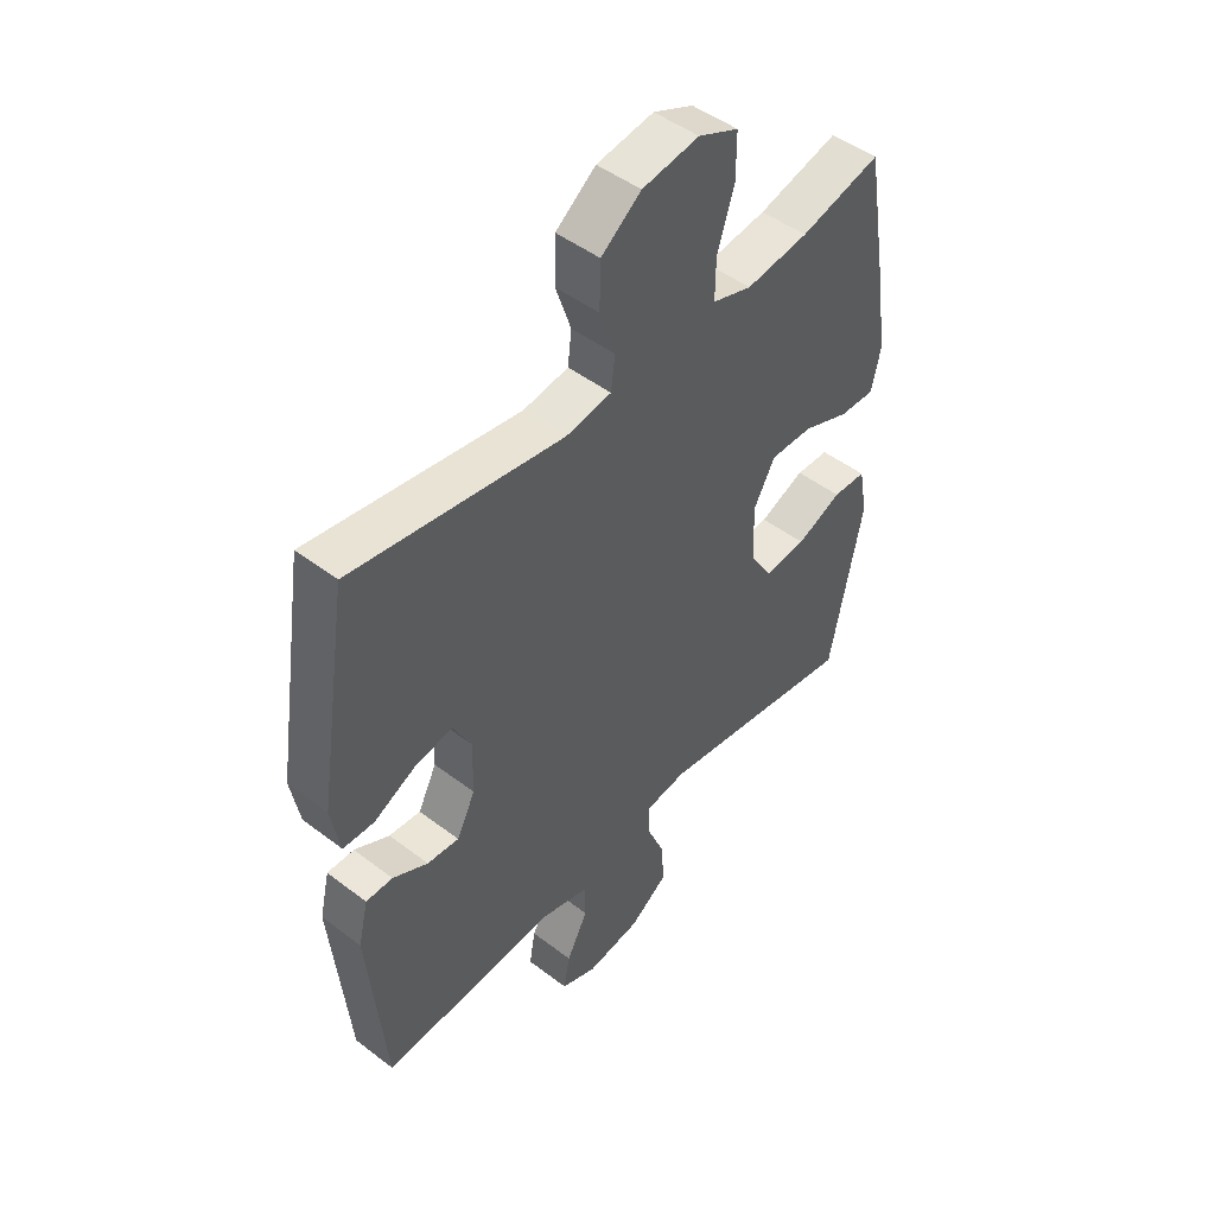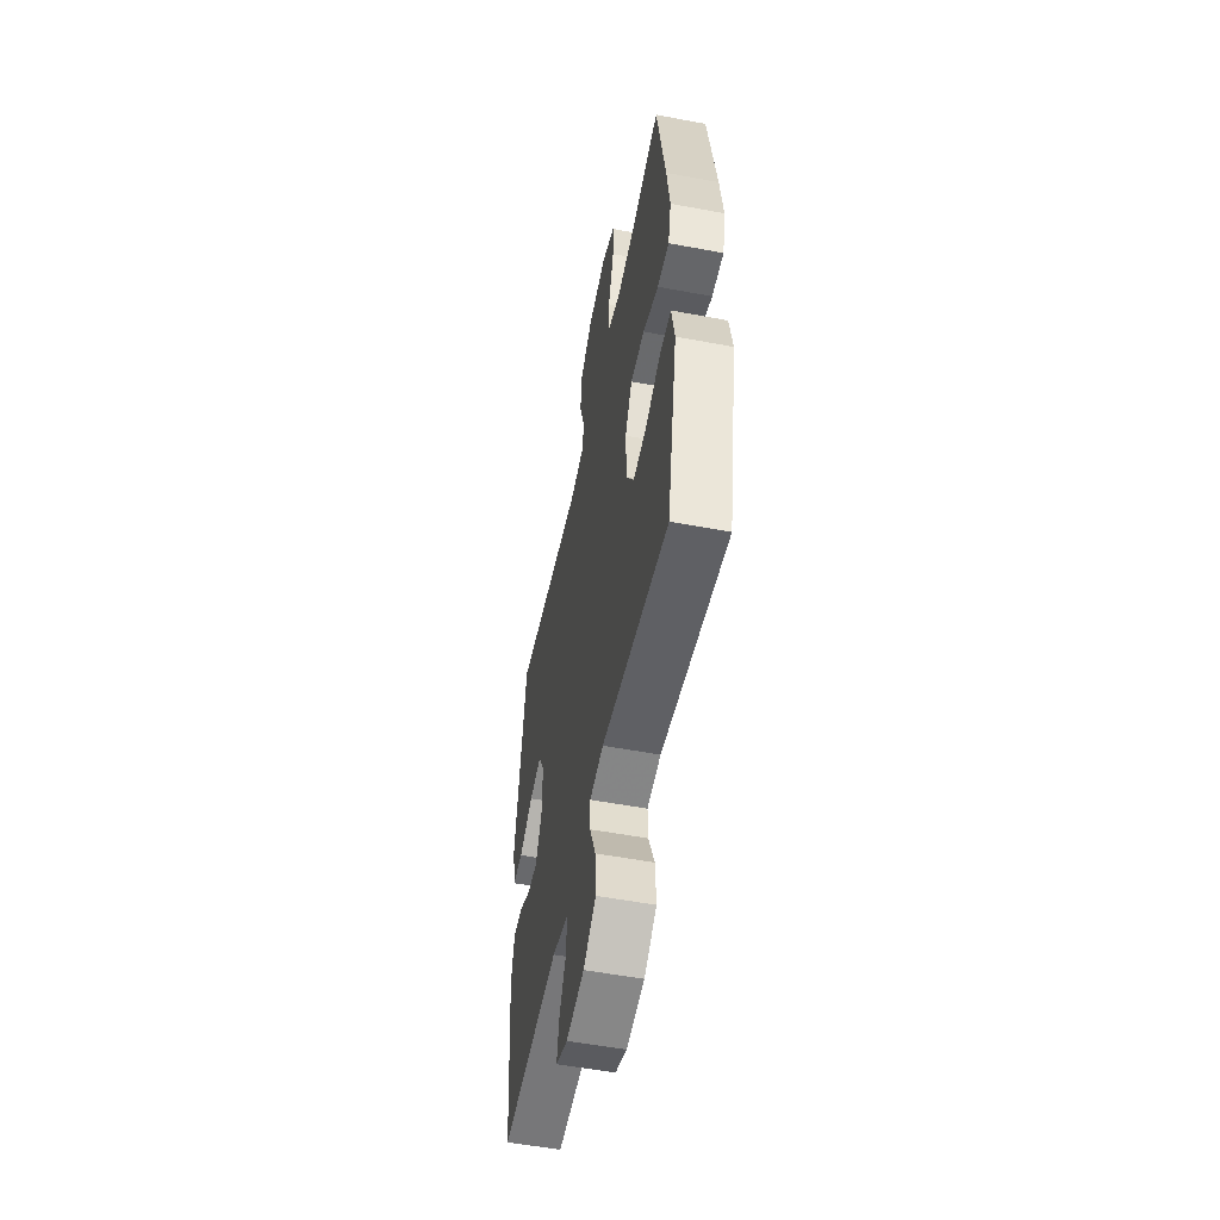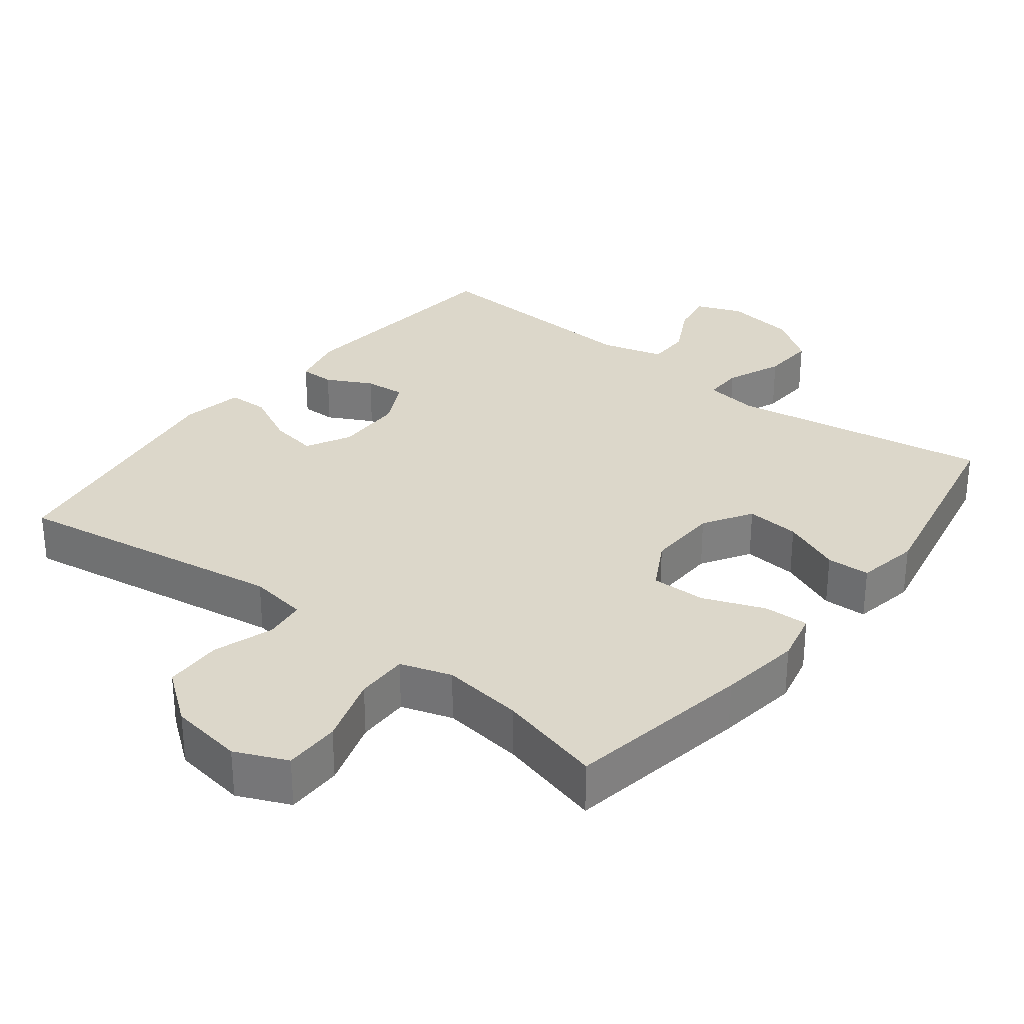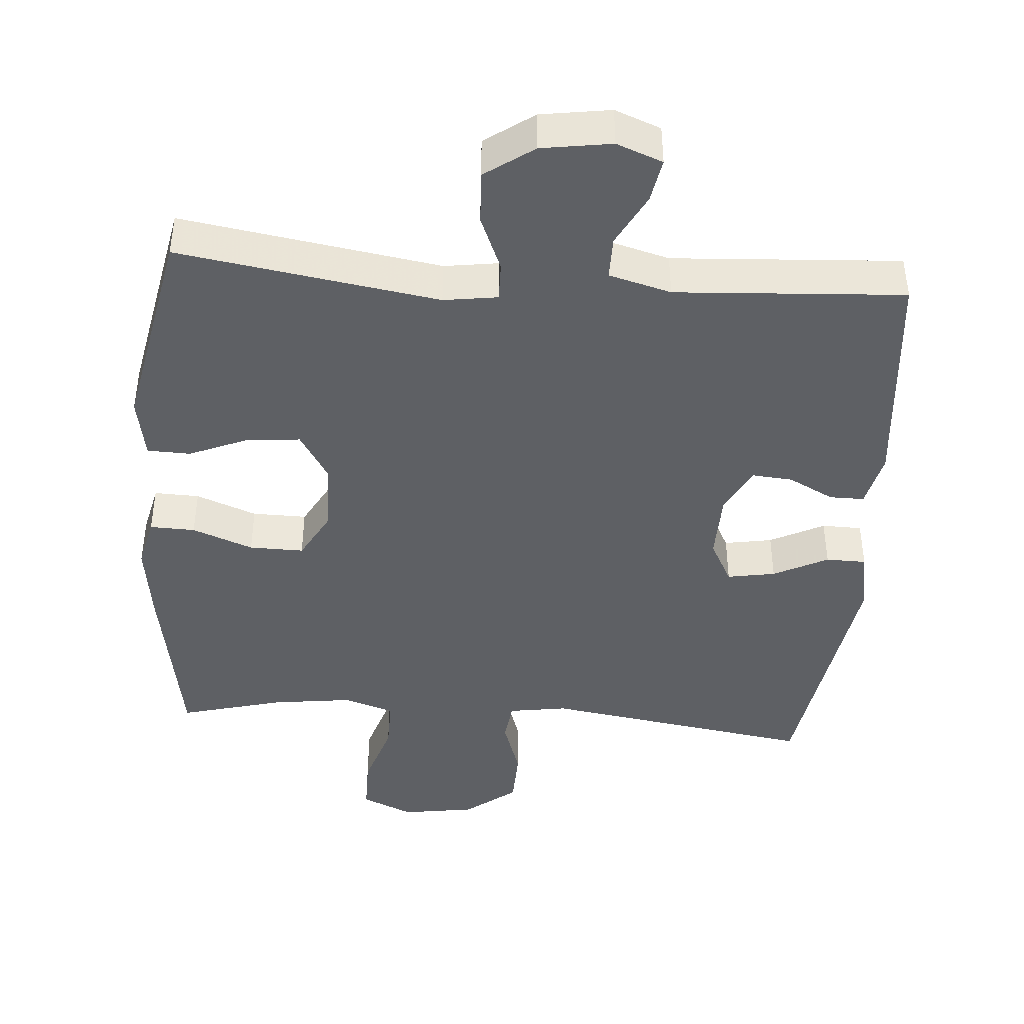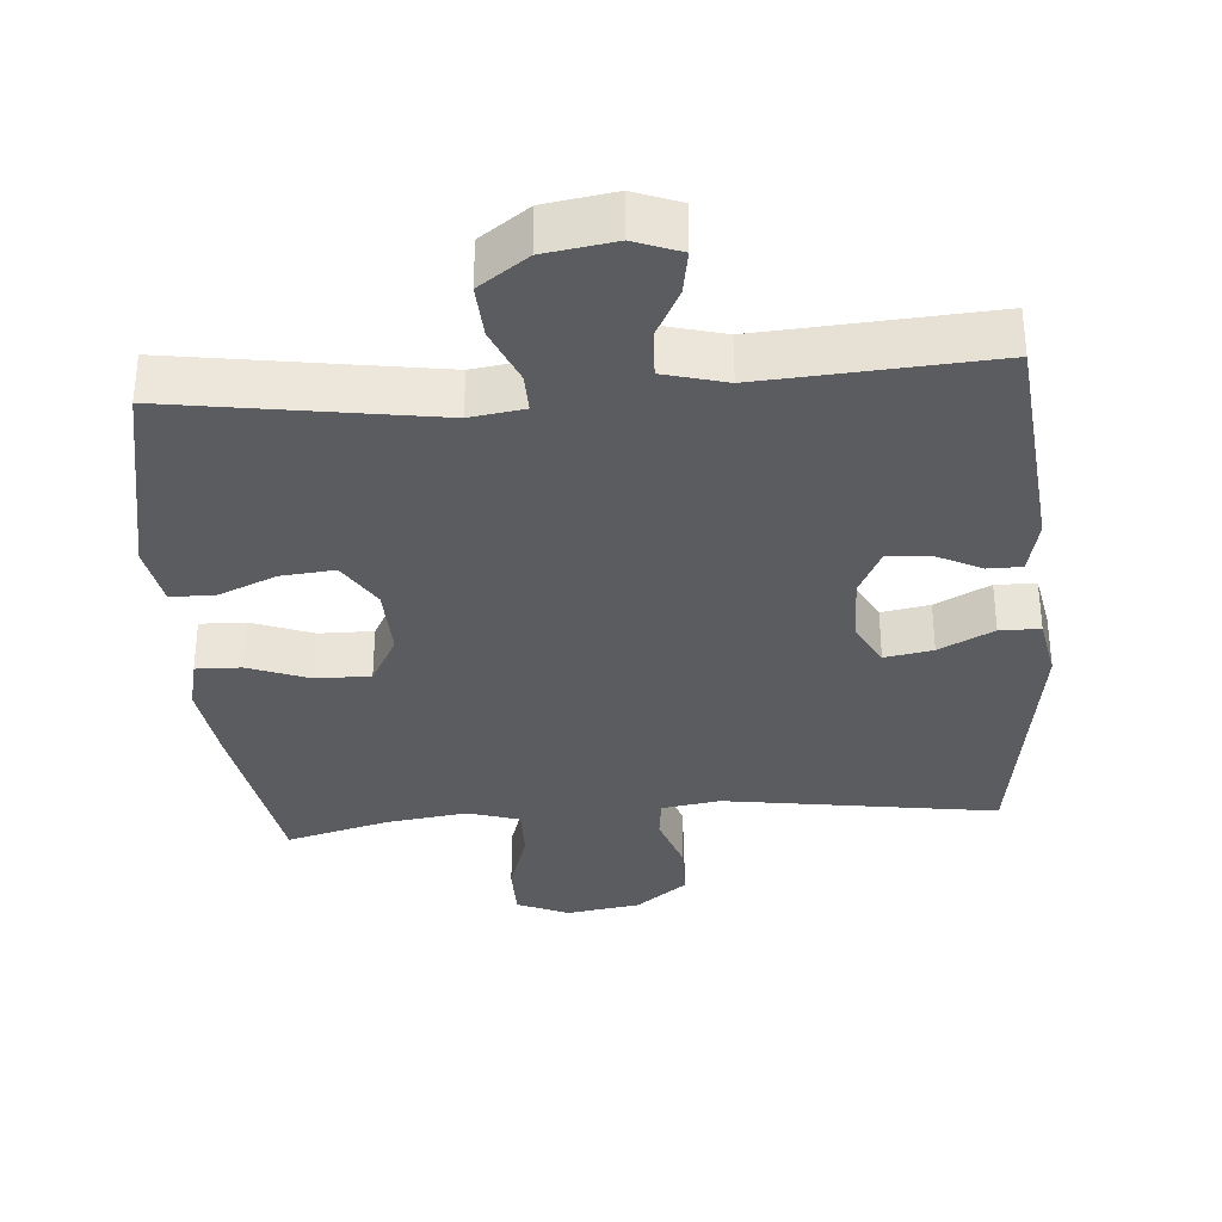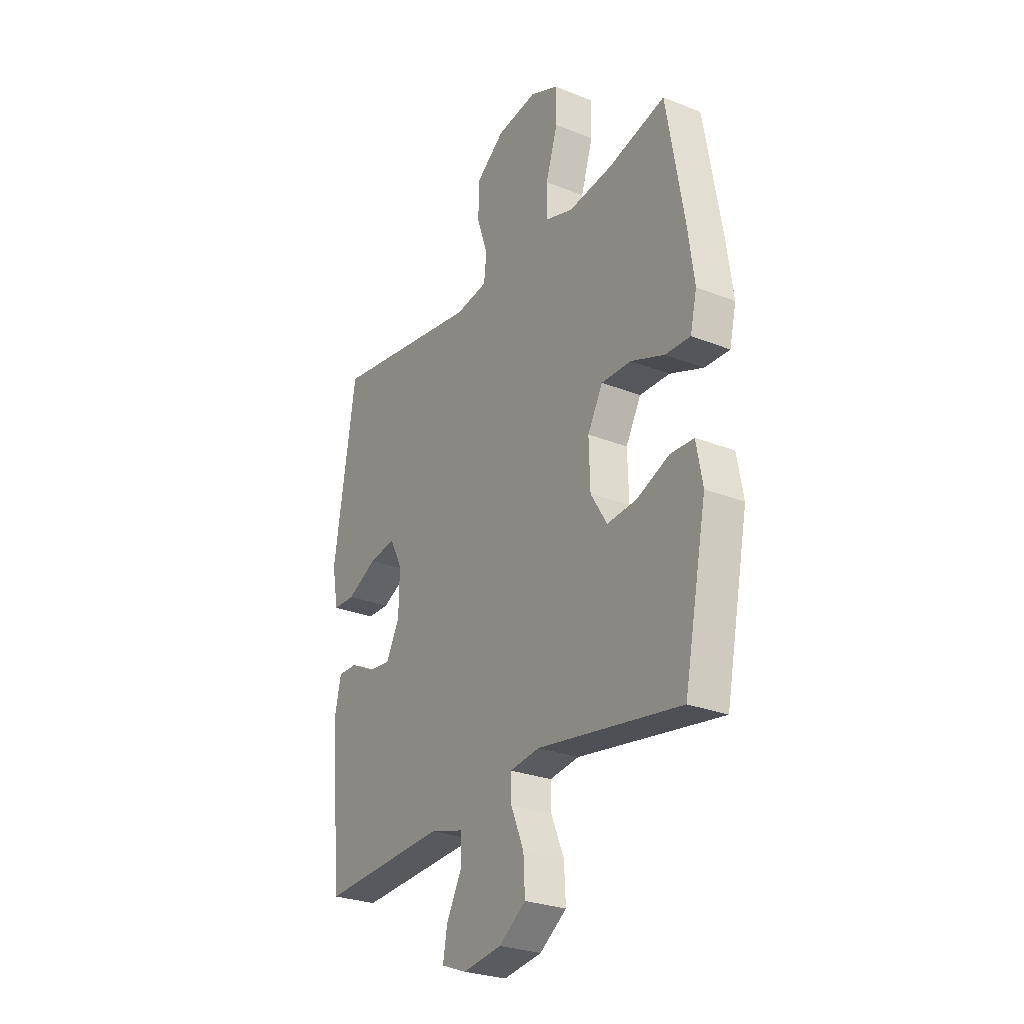
<metadata>
{"format":"obj","ext":"obj","renderer":"f3d","projection":"perspective","resolution":1024,"background":"white","views":[{"elev":47.6,"azim":-49.3,"up":"+Z"},{"elev":-53.7,"azim":78.6,"up":"+Z"},{"elev":30.4,"azim":37.9,"up":"+Y"},{"elev":-42.8,"azim":175.6,"up":"+Y"},{"elev":-34.1,"azim":-175.3,"up":"+Y"},{"elev":-27.0,"azim":58.3,"up":"+Z"}]}
</metadata>
<code>
v 0.5 0.07 -0.5
v 0.132 0.07 -0.442
v 0.056 0.07 -0.453
v 0.057 0.07 -0.508
v 0.09 0.07 -0.587
v 0.094 0.07 -0.663
v 0.025 0.07 -0.712
v -0.074 0.07 -0.727
v -0.139 0.07 -0.702
v -0.128 0.07 -0.64
v -0.089 0.07 -0.565
v -0.089 0.07 -0.504
v -0.177 0.07 -0.48
v -0.5 0.07 -0.5
v -0.531 0.07 -0.172
v -0.513 0.07 -0.094
v -0.464 0.07 -0.094
v -0.4 0.07 -0.127
v -0.342 0.07 -0.132
v -0.308 0.07 -0.064
v -0.306 0.07 0.032
v -0.339 0.07 0.095
v -0.407 0.07 0.083
v -0.484 0.07 0.044
v -0.541 0.07 0.045
v -0.557 0.07 0.133
v -0.5 0.07 0.5
v -0.115 0.07 0.441
v -0.032 0.07 0.454
v -0.025 0.07 0.513
v -0.053 0.07 0.597
v -0.051 0.07 0.679
v 0.022 0.07 0.735
v 0.126 0.07 0.751
v 0.199 0.07 0.719
v 0.199 0.07 0.64
v 0.168 0.07 0.543
v 0.167 0.07 0.469
v 0.239 0.07 0.446
v 0.353 0.07 0.461
v 0.5 0.07 0.5
v 0.545 0.07 0.238
v 0.561 0.07 0.122
v 0.544 0.07 0.049
v 0.48 0.07 0.051
v 0.394 0.07 0.084
v 0.317 0.07 0.085
v 0.278 0.07 0.014
v 0.281 0.07 -0.088
v 0.323 0.07 -0.156
v 0.399 0.07 -0.149
v 0.482 0.07 -0.114
v 0.543 0.07 -0.116
v 0.559 0.07 -0.204
v 0.5 0 -0.5
v 0.132 0 -0.442
v 0.056 0 -0.453
v 0.057 0 -0.508
v 0.09 0 -0.587
v 0.094 0 -0.663
v 0.025 0 -0.712
v -0.074 0 -0.727
v -0.139 0 -0.702
v -0.128 0 -0.64
v -0.089 0 -0.565
v -0.089 0 -0.504
v -0.177 0 -0.48
v -0.5 0 -0.5
v -0.531 0 -0.172
v -0.513 0 -0.094
v -0.464 0 -0.094
v -0.4 0 -0.127
v -0.342 0 -0.132
v -0.308 0 -0.064
v -0.306 0 0.032
v -0.339 0 0.095
v -0.407 0 0.083
v -0.484 0 0.044
v -0.541 0 0.045
v -0.557 0 0.133
v -0.5 0 0.5
v -0.115 0 0.441
v -0.032 0 0.454
v -0.025 0 0.513
v -0.053 0 0.597
v -0.051 0 0.679
v 0.022 0 0.735
v 0.126 0 0.751
v 0.199 0 0.719
v 0.199 0 0.64
v 0.168 0 0.543
v 0.167 0 0.469
v 0.239 0 0.446
v 0.353 0 0.461
v 0.5 0 0.5
v 0.545 0 0.238
v 0.561 0 0.122
v 0.544 0 0.049
v 0.48 0 0.051
v 0.394 0 0.084
v 0.317 0 0.085
v 0.278 0 0.014
v 0.281 0 -0.088
v 0.323 0 -0.156
v 0.399 0 -0.149
v 0.482 0 -0.114
v 0.543 0 -0.116
v 0.559 0 -0.204
f 54 1 2
f 53 54 2
f 52 53 2
f 51 52 2
f 50 51 2 3
f 49 50 3
f 48 49 3
f 44 45 46
f 43 44 46
f 42 43 46
f 41 42 46
f 40 41 46
f 39 40 46 47
f 38 39 47 48
f 35 36 37
f 34 35 37
f 33 34 37
f 32 33 37
f 31 32 37
f 30 31 37
f 29 30 37 38
f 38 48 3
f 29 38 3
f 28 29 3
f 26 27 28
f 25 26 28
f 24 25 28
f 23 24 28
f 16 17 18
f 15 16 18
f 14 15 18
f 13 14 18
f 12 13 18 19
f 9 10 11
f 8 9 11
f 7 8 11
f 6 7 11
f 5 6 11
f 4 5 11
f 4 11 12
f 12 19 20
f 4 12 20
f 3 4 20
f 22 23 28
f 21 22 28 3
f 3 20 21
f 56 55 108
f 56 108 107
f 56 107 106
f 56 106 105
f 57 56 105 104
f 57 104 103
f 57 103 102
f 100 99 98
f 100 98 97
f 100 97 96
f 100 96 95
f 100 95 94
f 101 100 94 93
f 102 101 93 92
f 91 90 89
f 91 89 88
f 91 88 87
f 91 87 86
f 91 86 85
f 91 85 84
f 92 91 84 83
f 57 102 92
f 57 92 83
f 57 83 82
f 82 81 80
f 82 80 79
f 82 79 78
f 82 78 77
f 72 71 70
f 72 70 69
f 72 69 68
f 72 68 67
f 73 72 67 66
f 65 64 63
f 65 63 62
f 65 62 61
f 65 61 60
f 65 60 59
f 65 59 58
f 66 65 58
f 74 73 66
f 74 66 58
f 74 58 57
f 82 77 76
f 57 82 76 75
f 75 74 57
f 1 55 56 2
f 2 56 57 3
f 3 57 58 4
f 4 58 59 5
f 5 59 60 6
f 6 60 61 7
f 7 61 62 8
f 8 62 63 9
f 9 63 64 10
f 10 64 65 11
f 11 65 66 12
f 12 66 67 13
f 13 67 68 14
f 14 68 69 15
f 15 69 70 16
f 16 70 71 17
f 17 71 72 18
f 18 72 73 19
f 19 73 74 20
f 20 74 75 21
f 21 75 76 22
f 22 76 77 23
f 23 77 78 24
f 24 78 79 25
f 25 79 80 26
f 26 80 81 27
f 27 81 82 28
f 28 82 83 29
f 29 83 84 30
f 30 84 85 31
f 31 85 86 32
f 32 86 87 33
f 33 87 88 34
f 34 88 89 35
f 35 89 90 36
f 36 90 91 37
f 37 91 92 38
f 38 92 93 39
f 39 93 94 40
f 40 94 95 41
f 41 95 96 42
f 42 96 97 43
f 43 97 98 44
f 44 98 99 45
f 45 99 100 46
f 46 100 101 47
f 47 101 102 48
f 48 102 103 49
f 49 103 104 50
f 50 104 105 51
f 51 105 106 52
f 52 106 107 53
f 53 107 108 54
f 54 108 55 1

</code>
